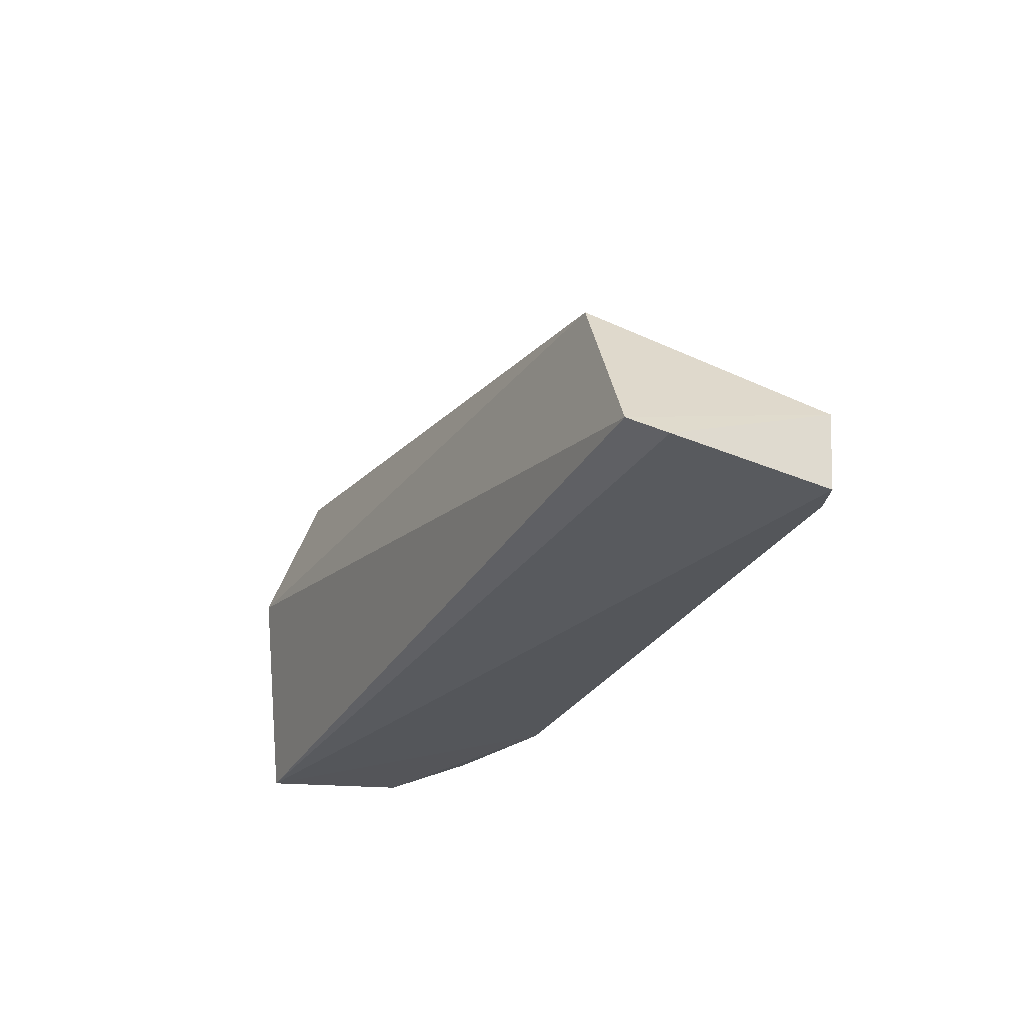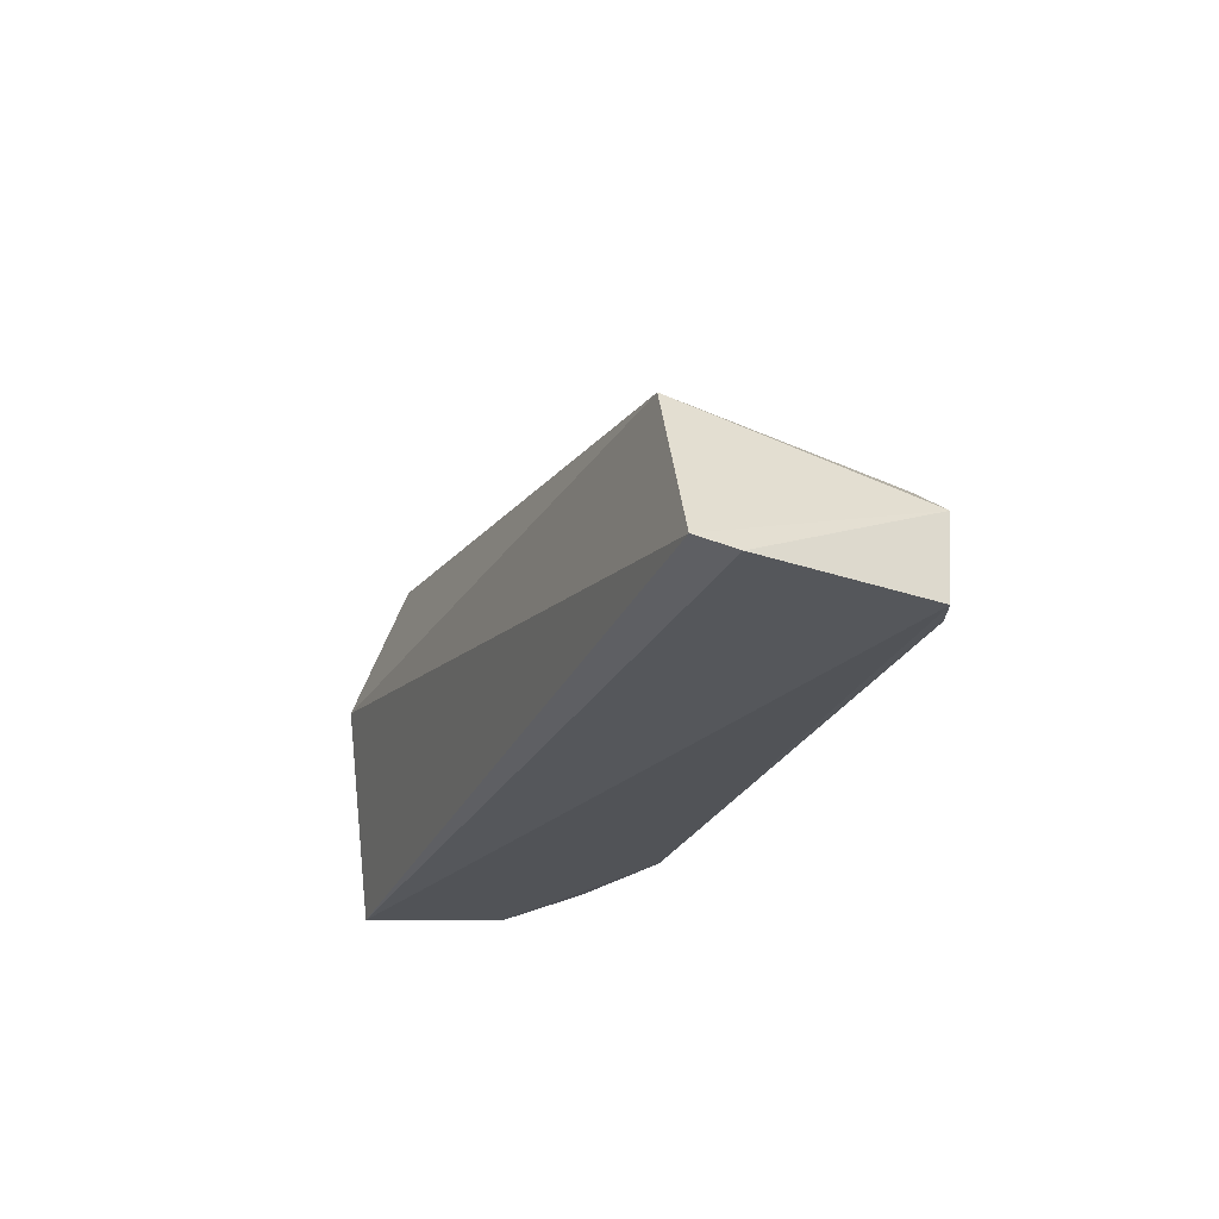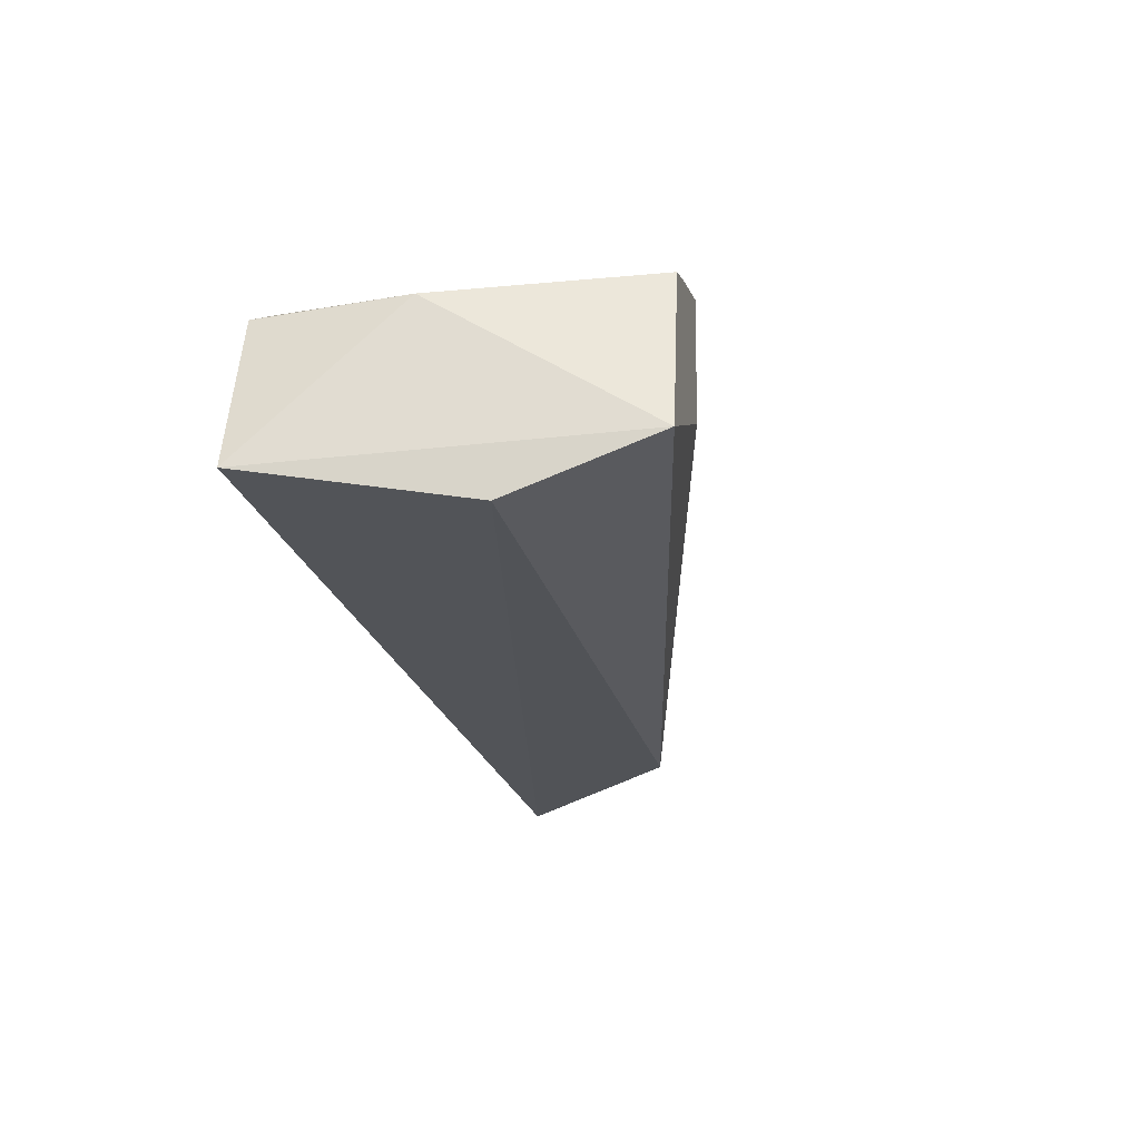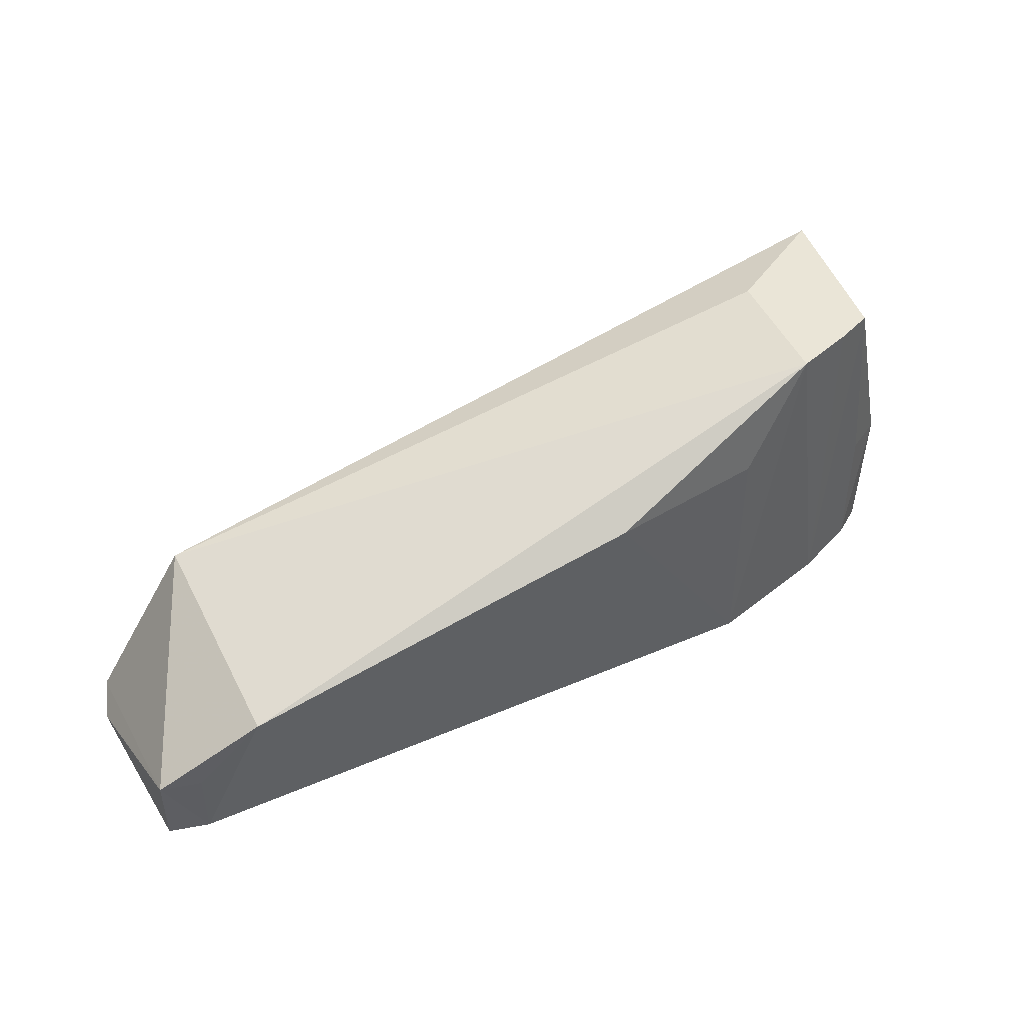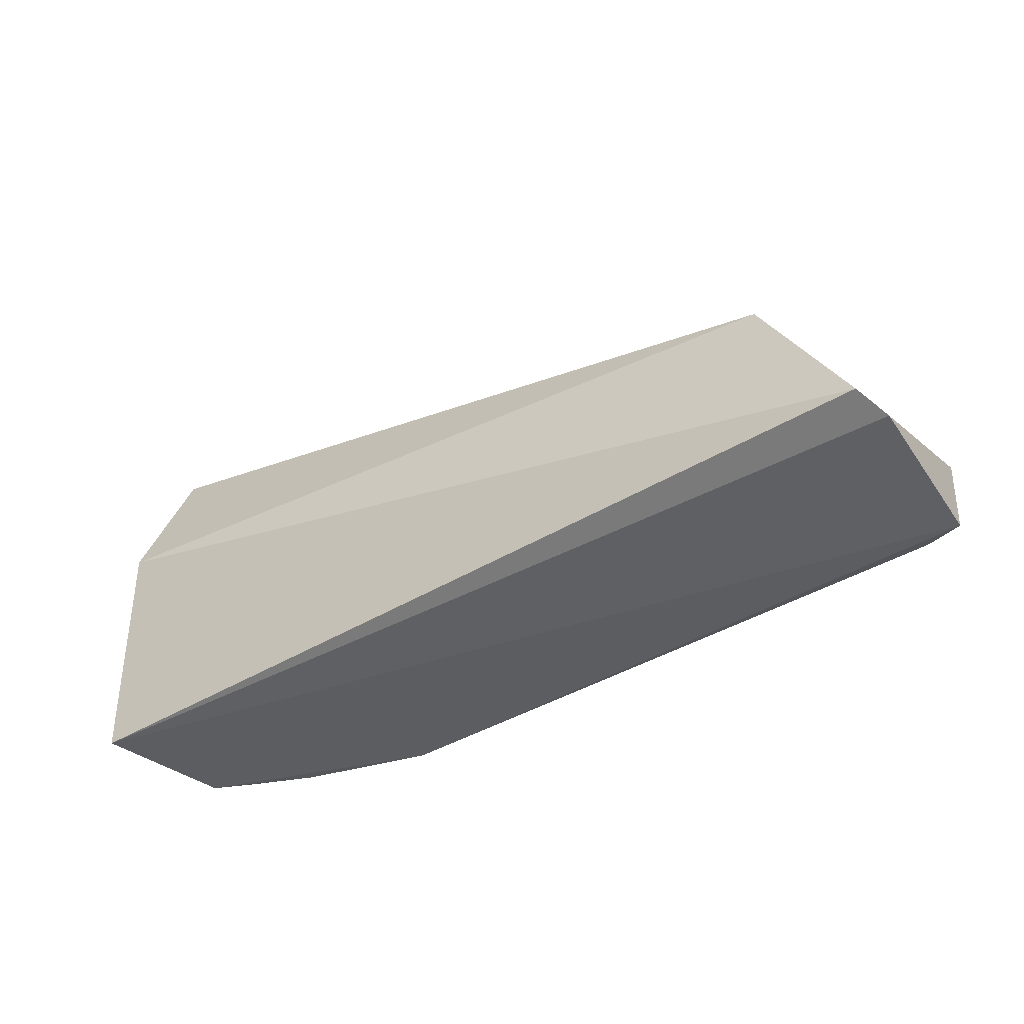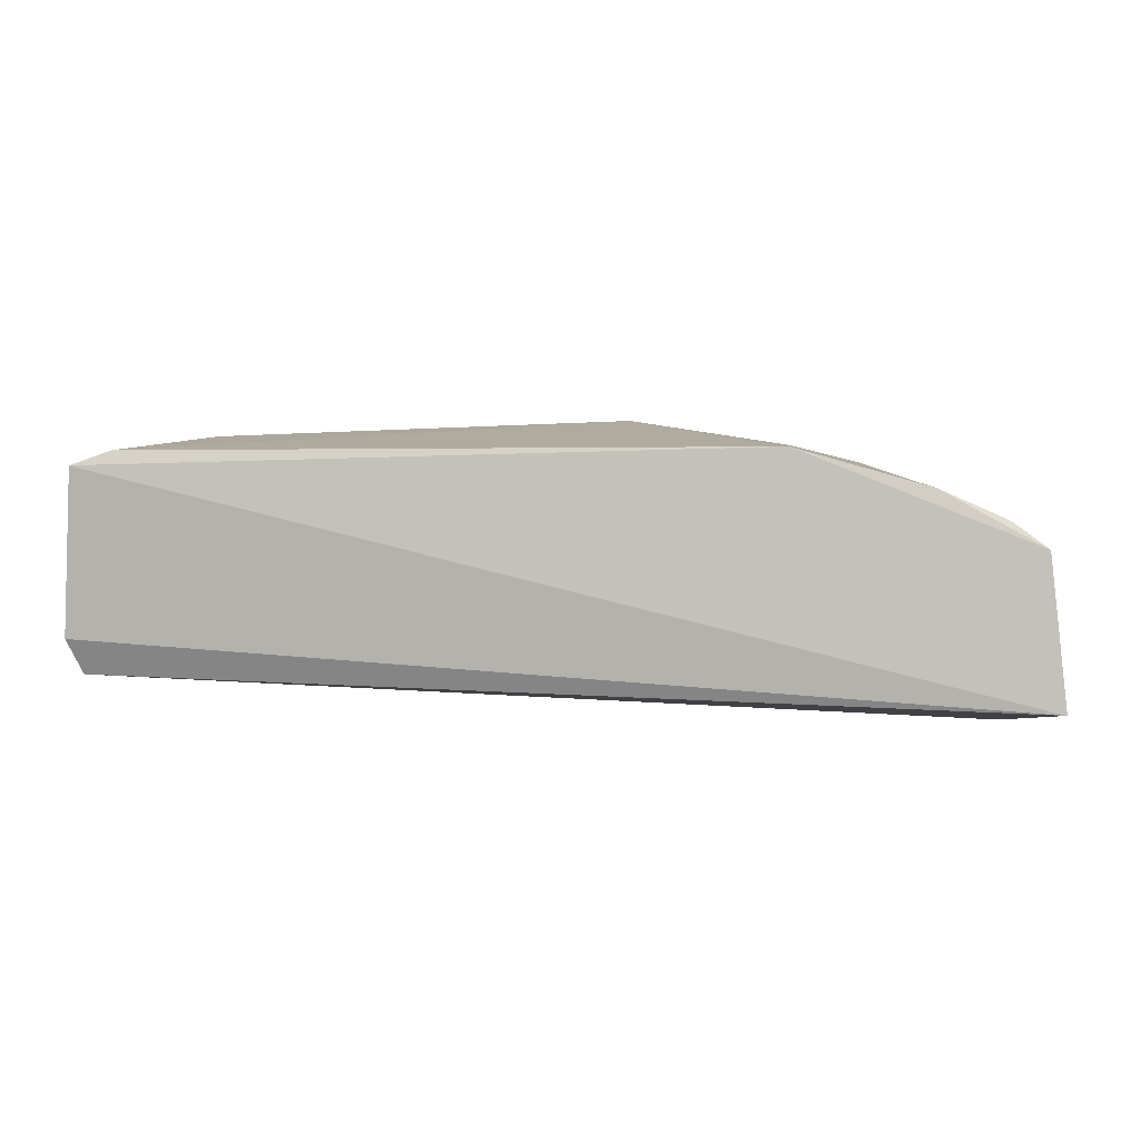
<metadata>
{"format":"obj","ext":"obj","renderer":"f3d","projection":"perspective","resolution":1024,"background":"white","views":[{"elev":-27.2,"azim":66.5,"up":"+Z"},{"elev":-23.7,"azim":71.4,"up":"+Z"},{"elev":-26.3,"azim":-77.1,"up":"+Y"},{"elev":44.6,"azim":153.1,"up":"+Z"},{"elev":-40.0,"azim":36.3,"up":"+Z"},{"elev":4.0,"azim":-173.7,"up":"+Y"}]}
</metadata>
<code>
v 0.07844 0.08058 -0.2014
v 0.1115 0.08733 -0.2556
v 0.07718 0.1449 -0.2163
v -0.1152 0.1365 -0.1545
v -0.1681 0.07056 -0.2624
v 0.1083 0.1382 -0.2368
v 0.1076 0.07673 -0.2514
v -0.1528 0.07655 -0.1548
v -0.09356 0.1424 -0.2585
v -0.1187 0.09675 -0.1547
v -0.1641 0.1158 -0.2163
v -0.1564 0.06005 -0.1981
v -0.04444 0.1496 -0.1854
v 0.0962 0.1411 -0.2581
v -0.1445 0.1258 -0.1545
v -0.1634 0.1148 -0.2596
v -0.0935 0.1422 -0.1855
v 0.09622 0.1412 -0.2369
v 0.108 0.1368 -0.2596
v -0.1333 0.1312 -0.2581
v -0.1331 0.1305 -0.1545
v -0.1531 0.1224 -0.2581
v -0.1531 0.1223 -0.2163
f 1 3 4
f 6 3 1
f 7 5 2
f 7 6 1
f 7 2 6
f 10 8 1
f 10 1 4
f 11 5 8
f 12 7 1
f 12 1 8
f 12 8 5
f 12 5 7
f 13 4 3
f 14 13 3
f 14 9 13
f 15 10 4
f 15 8 10
f 15 11 8
f 16 9 5
f 16 5 11
f 17 13 9
f 17 9 4
f 17 4 13
f 18 14 3
f 18 3 6
f 18 6 14
f 19 14 6
f 19 6 2
f 19 2 5
f 19 5 9
f 19 9 14
f 20 4 9
f 20 9 16
f 21 20 15
f 21 15 4
f 21 4 20
f 22 20 16
f 22 16 11
f 23 22 11
f 23 11 15
f 23 15 20
f 23 20 22

</code>
